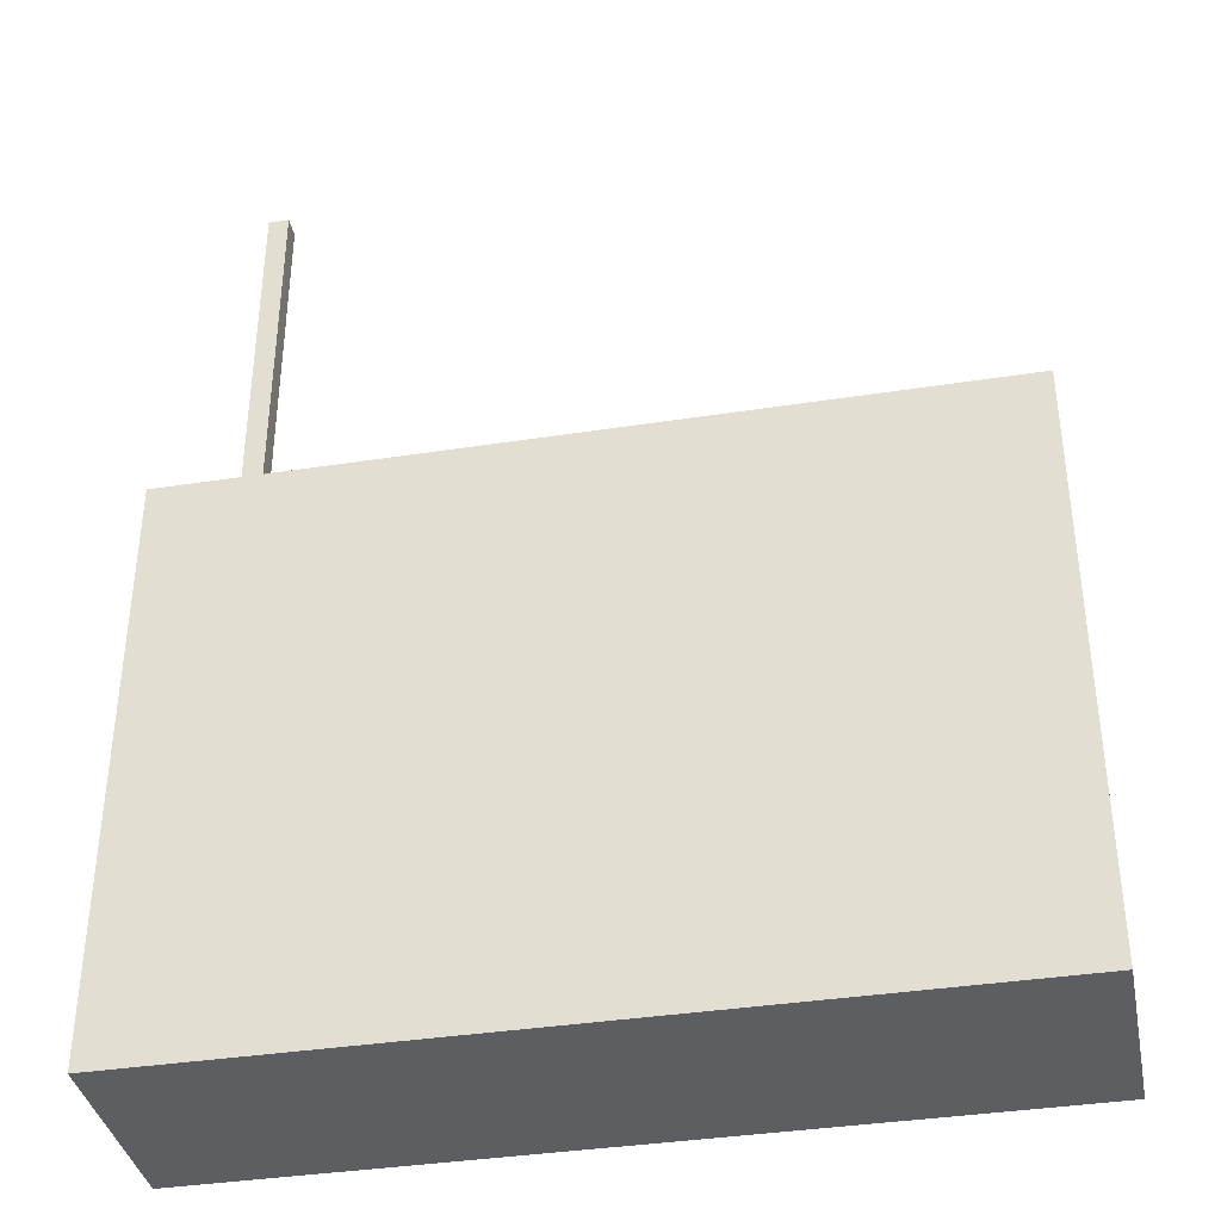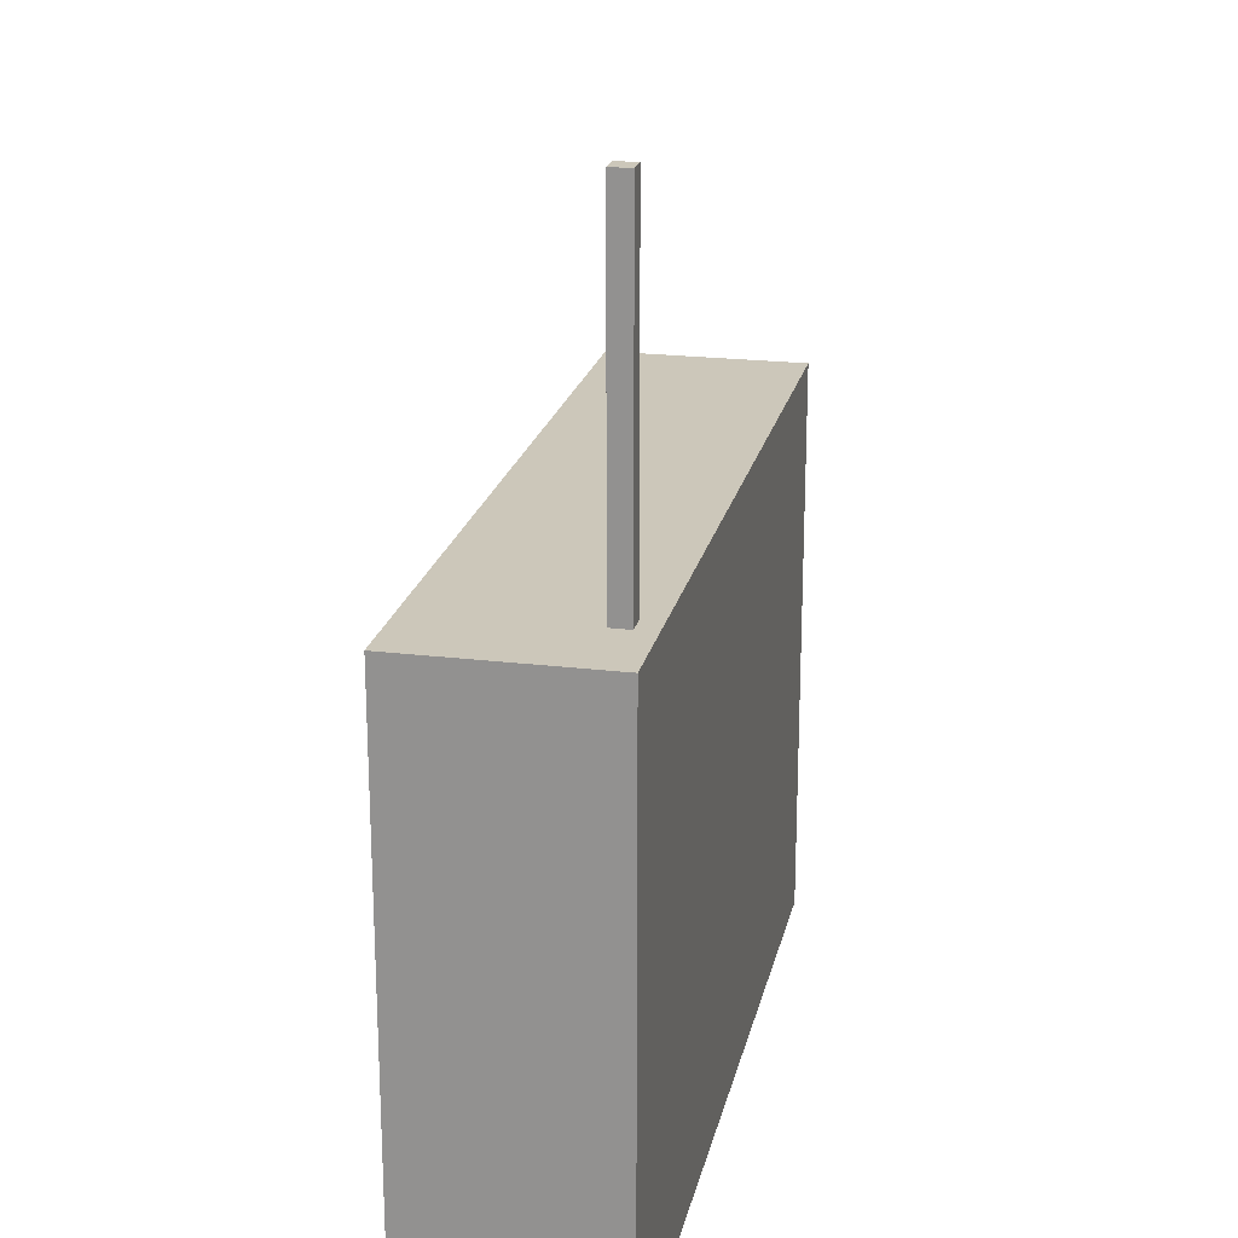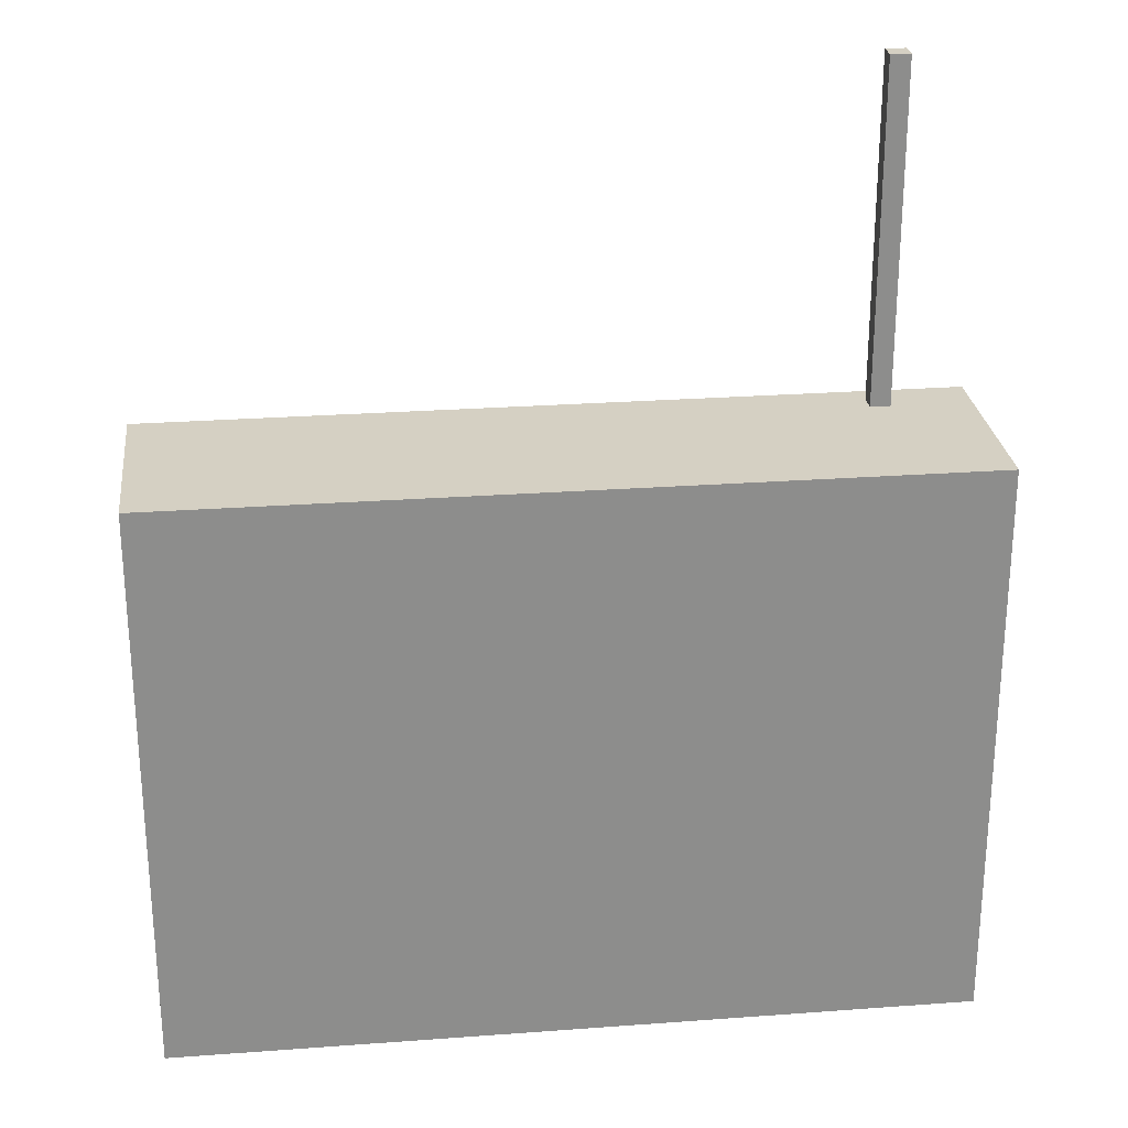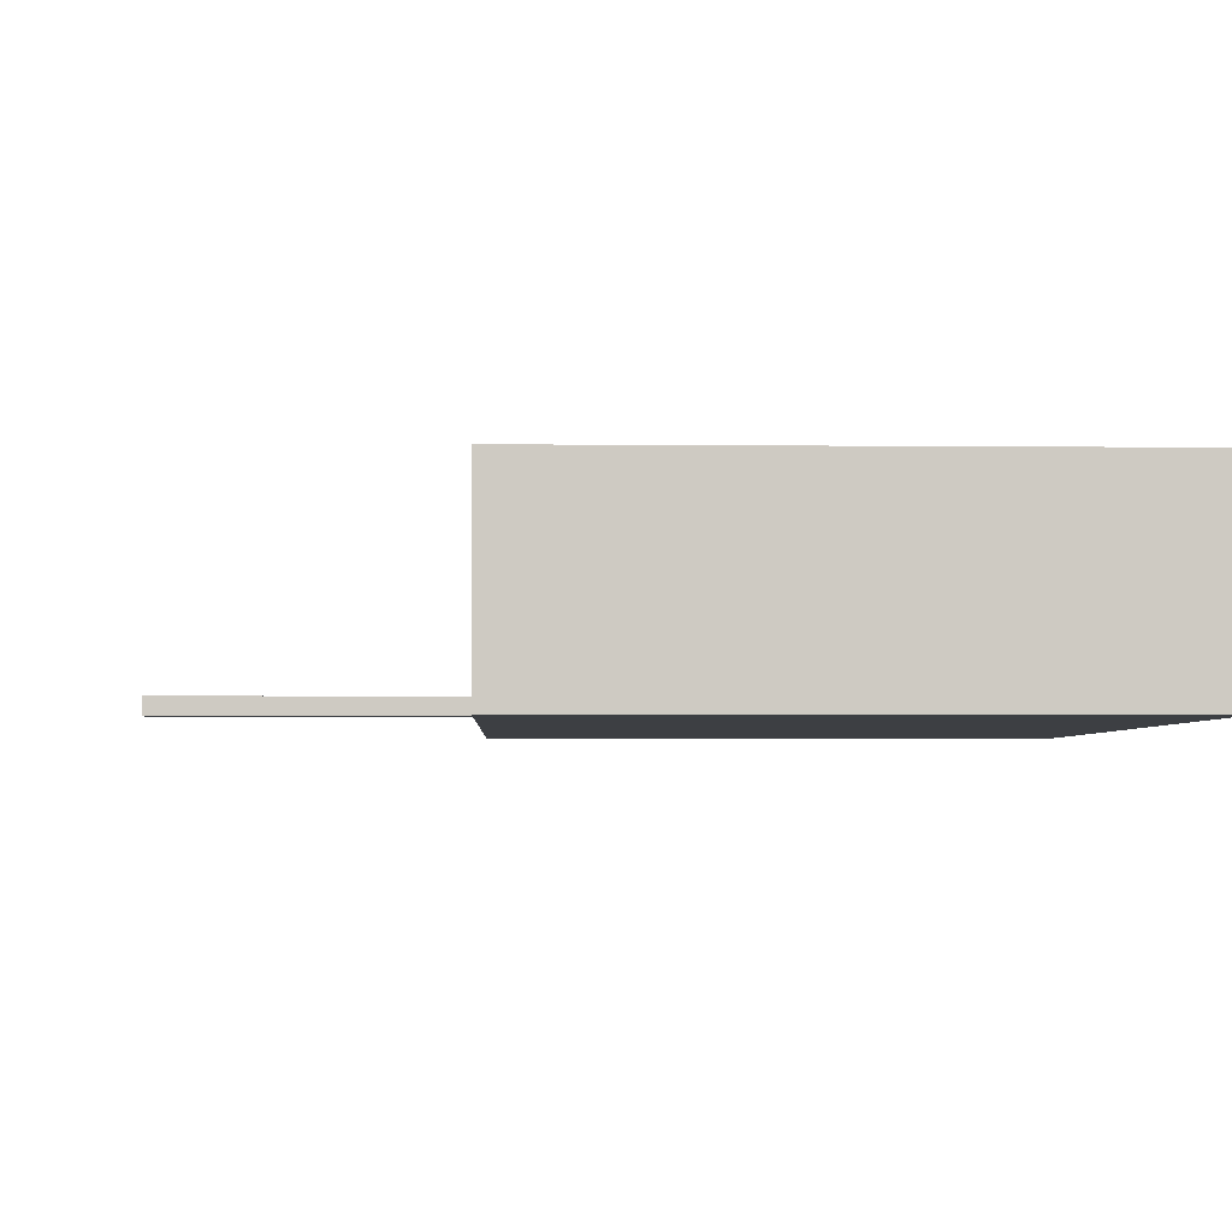
<metadata>
{"format":"obj","ext":"obj","renderer":"f3d","projection":"perspective","resolution":1024,"background":"white","views":[{"elev":-37.7,"azim":-168.8,"up":"+Y"},{"elev":21.3,"azim":102.2,"up":"+Y"},{"elev":26.0,"azim":-6.7,"up":"+Y"},{"elev":-3.9,"azim":-91.9,"up":"+Z"}]}
</metadata>
<code>
o
v 0 2 0
v 0 2 -1
v 0 4.9 0
v 0 4.9 -1
v 3.5 4.9 -0.8
v 3.5 4.9 -0.9
v 3.5 6.5 -0.8
v 3.5 6.5 -0.9
v 3.5 6.6 -0.8
v 3.5 6.6 -0.9
v 3.6 4.9 -0.8
v 3.6 4.9 -0.9
v 3.6 6.5 -0.8
v 3.6 6.5 -0.9
v 3.6 6.6 -0.8
v 3.6 6.6 -0.9
v 4 2 0
v 4 2 -1
v 4 4.9 0
v 4 4.9 -1
v 0 2 0
v 0 4.9 0
v 0.2 2.8 0
v 0.2 3.9 0
v 0.3 2.9 0
v 0.3 3.8 0
v 0.4 3.2 0
v 0.4 3.7 0
v 0.6 3.4 0
v 0.6 3.5 0
v 0.7 3.4 0
v 0.7 3.5 0
v 1 3.4 0
v 1 3.5 0
v 1.1 3.4 0
v 1.1 3.5 0
v 1.3 3.2 0
v 1.3 3.7 0
v 1.4 2.9 0
v 1.4 3.8 0
v 1.5 2.8 0
v 1.5 3.9 0
v 1.7 2.5 0
v 1.7 2.6 0
v 1.7 2.7 0
v 1.7 2.8 0
v 1.7 2.9 0
v 1.7 3 0
v 1.7 3.1 0
v 1.7 3.2 0
v 1.7 3.3 0
v 1.7 3.4 0
v 1.7 3.5 0
v 1.7 3.6 0
v 1.7 3.7 0
v 1.7 3.8 0
v 1.7 3.9 0
v 1.7 4 0
v 1.7 4.1 0
v 1.7 4.2 0
v 1.9 2.5 0
v 1.9 2.6 0
v 1.9 2.7 0
v 1.9 2.8 0
v 1.9 2.9 0
v 1.9 3 0
v 1.9 3.1 0
v 1.9 3.2 0
v 1.9 3.3 0
v 1.9 3.4 0
v 1.9 3.5 0
v 1.9 3.6 0
v 1.9 3.7 0
v 1.9 3.8 0
v 1.9 3.9 0
v 1.9 4 0
v 1.9 4.1 0
v 1.9 4.2 0
v 2 2.5 0
v 2 2.6 0
v 2 2.7 0
v 2 2.8 0
v 2 2.9 0
v 2 3 0
v 2 3.1 0
v 2 3.2 0
v 2 3.3 0
v 2 3.4 0
v 2 3.5 0
v 2 3.6 0
v 2 3.7 0
v 2 3.8 0
v 2 3.9 0
v 2 4 0
v 2 4.1 0
v 2 4.2 0
v 2.1 3.2 0
v 2.1 3.3 0
v 2.1 3.4 0
v 2.1 3.5 0
v 2.2 2.5 0
v 2.2 2.6 0
v 2.2 2.7 0
v 2.2 2.8 0
v 2.2 2.9 0
v 2.2 3 0
v 2.2 3.1 0
v 2.2 3.2 0
v 2.2 3.3 0
v 2.2 3.4 0
v 2.2 3.5 0
v 2.2 3.6 0
v 2.2 3.7 0
v 2.2 3.8 0
v 2.2 3.9 0
v 2.2 4 0
v 2.2 4.1 0
v 2.2 4.2 0
v 2.3 2.5 0
v 2.3 2.6 0
v 2.3 2.7 0
v 2.3 2.8 0
v 2.3 2.9 0
v 2.3 3 0
v 2.3 3.1 0
v 2.3 3.2 0
v 2.3 3.3 0
v 2.3 3.4 0
v 2.3 3.5 0
v 2.3 3.6 0
v 2.3 3.7 0
v 2.3 3.8 0
v 2.3 3.9 0
v 2.3 4 0
v 2.3 4.1 0
v 2.3 4.2 0
v 2.5 2.5 0
v 2.5 2.6 0
v 2.5 2.7 0
v 2.5 2.8 0
v 2.5 2.9 0
v 2.5 3 0
v 2.5 3.1 0
v 2.5 3.2 0
v 2.5 3.3 0
v 2.5 3.4 0
v 2.5 3.5 0
v 2.5 3.6 0
v 2.5 3.7 0
v 2.5 3.8 0
v 2.5 3.9 0
v 2.5 4 0
v 2.5 4.1 0
v 2.5 4.2 0
v 2.6 2.5 0
v 2.6 2.6 0
v 2.6 2.7 0
v 2.6 2.8 0
v 2.6 2.9 0
v 2.6 3 0
v 2.6 3.1 0
v 2.6 3.2 0
v 2.6 3.3 0
v 2.6 3.4 0
v 2.6 3.5 0
v 2.6 3.6 0
v 2.6 3.7 0
v 2.6 3.8 0
v 2.6 3.9 0
v 2.6 4 0
v 2.6 4.1 0
v 2.6 4.2 0
v 2.8 2.5 0
v 2.8 2.6 0
v 2.8 2.7 0
v 2.8 2.8 0
v 2.8 2.9 0
v 2.8 3 0
v 2.8 3.1 0
v 2.8 3.2 0
v 2.8 3.3 0
v 2.8 3.4 0
v 2.8 3.5 0
v 2.8 3.6 0
v 2.8 3.7 0
v 2.8 3.8 0
v 2.8 3.9 0
v 2.8 4 0
v 2.8 4.1 0
v 2.8 4.2 0
v 2.9 2.5 0
v 2.9 2.6 0
v 2.9 2.7 0
v 2.9 2.8 0
v 2.9 2.9 0
v 2.9 3 0
v 2.9 3.1 0
v 2.9 3.2 0
v 2.9 3.3 0
v 2.9 3.4 0
v 2.9 3.5 0
v 2.9 3.6 0
v 2.9 3.7 0
v 2.9 3.8 0
v 2.9 3.9 0
v 2.9 4 0
v 2.9 4.1 0
v 2.9 4.2 0
v 3.1 2.5 0
v 3.1 2.6 0
v 3.1 2.7 0
v 3.1 2.8 0
v 3.1 2.9 0
v 3.1 3 0
v 3.1 3.1 0
v 3.1 3.2 0
v 3.1 3.3 0
v 3.1 3.4 0
v 3.1 3.5 0
v 3.1 3.6 0
v 3.1 3.7 0
v 3.1 3.8 0
v 3.1 3.9 0
v 3.1 4 0
v 3.1 4.1 0
v 3.1 4.2 0
v 3.2 2.5 0
v 3.2 2.6 0
v 3.2 2.7 0
v 3.2 2.8 0
v 3.2 2.9 0
v 3.2 3 0
v 3.2 3.1 0
v 3.2 3.2 0
v 3.2 3.3 0
v 3.2 3.4 0
v 3.2 3.5 0
v 3.2 3.6 0
v 3.2 3.7 0
v 3.2 3.8 0
v 3.2 3.9 0
v 3.2 4 0
v 3.2 4.1 0
v 3.2 4.2 0
v 3.4 2.5 0
v 3.4 2.6 0
v 3.4 2.7 0
v 3.4 2.8 0
v 3.4 2.9 0
v 3.4 3 0
v 3.4 3.1 0
v 3.4 3.2 0
v 3.4 3.3 0
v 3.4 3.4 0
v 3.4 3.5 0
v 3.4 3.6 0
v 3.4 3.7 0
v 3.4 3.8 0
v 3.4 3.9 0
v 3.4 4 0
v 3.4 4.1 0
v 3.4 4.2 0
v 3.5 2.5 0
v 3.5 2.6 0
v 3.5 2.7 0
v 3.5 2.8 0
v 3.5 2.9 0
v 3.5 3 0
v 3.5 3.1 0
v 3.5 3.2 0
v 3.5 3.3 0
v 3.5 3.4 0
v 3.5 3.5 0
v 3.5 3.6 0
v 3.5 3.7 0
v 3.5 3.8 0
v 3.5 3.9 0
v 3.5 4 0
v 3.5 4.1 0
v 3.5 4.2 0
v 3.6 3.2 0
v 3.6 3.3 0
v 3.6 3.4 0
v 3.6 3.5 0
v 3.7 2.5 0
v 3.7 2.6 0
v 3.7 2.7 0
v 3.7 2.8 0
v 3.7 2.9 0
v 3.7 3 0
v 3.7 3.1 0
v 3.7 3.2 0
v 3.7 3.3 0
v 3.7 3.4 0
v 3.7 3.5 0
v 3.7 3.6 0
v 3.7 3.7 0
v 3.7 3.8 0
v 3.7 3.9 0
v 3.7 4 0
v 3.7 4.1 0
v 3.7 4.2 0
v 4 2 0
v 4 4.9 0
v 3.5 4.9 -0.8
v 3.5 6.5 -0.8
v 3.5 6.6 -0.8
v 3.6 4.9 -0.8
v 3.6 6.5 -0.8
v 3.6 6.6 -0.8
v 3.5 4.9 -0.9
v 3.5 6.5 -0.9
v 3.5 6.6 -0.9
v 3.6 4.9 -0.9
v 3.6 6.5 -0.9
v 3.6 6.6 -0.9
v 0 2 -1
v 0 4.9 -1
v 4 2 -1
v 4 4.9 -1
v 0 2 0
v 4 2 0
v 0.1 2 -0.1
v 3.9 2 -0.1
v 0.1 2 -0.9
v 3.9 2 -0.9
v 0 2 -1
v 4 2 -1
v 0 4.9 0
v 4 4.9 0
v 3.5 4.9 -0.8
v 3.6 4.9 -0.8
v 3.5 4.9 -0.9
v 3.6 4.9 -0.9
v 0 4.9 -1
v 4 4.9 -1
v 3.5 6.6 -0.8
v 3.6 6.6 -0.8
v 3.5 6.6 -0.9
v 3.6 6.6 -0.9
f 3 2 1
f 4 2 3
f 7 6 5
f 8 6 7
f 9 8 7
f 10 8 9
f 11 12 13
f 13 12 14
f 13 14 15
f 15 14 16
f 17 18 19
f 19 18 20
f 23 22 21
f 24 22 23
f 25 24 23
f 26 24 25
f 27 26 25
f 28 26 27
f 29 28 27
f 30 28 29
f 31 29 27
f 31 30 29
f 32 28 30
f 32 30 31
f 33 31 27
f 33 32 31
f 34 28 32
f 34 32 33
f 35 33 27
f 35 34 33
f 36 28 34
f 36 34 35
f 37 27 25
f 37 35 27
f 37 36 35
f 38 28 36
f 38 36 37
f 38 26 28
f 39 25 23
f 39 37 25
f 39 38 37
f 40 26 38
f 40 38 39
f 40 24 26
f 41 23 21
f 41 39 23
f 41 40 39
f 42 24 40
f 42 40 41
f 42 22 24
f 43 41 21
f 43 42 41
f 44 42 43
f 45 42 44
f 46 42 45
f 47 42 46
f 48 42 47
f 49 42 48
f 50 42 49
f 51 42 50
f 52 42 51
f 53 42 52
f 54 42 53
f 55 42 54
f 56 42 55
f 57 22 42
f 57 42 56
f 58 22 57
f 59 22 58
f 60 22 59
f 61 43 21
f 61 44 43
f 62 45 44
f 62 44 61
f 63 46 45
f 63 45 62
f 64 47 46
f 64 46 63
f 65 48 47
f 65 47 64
f 66 49 48
f 66 48 65
f 67 50 49
f 67 49 66
f 68 51 50
f 68 50 67
f 69 52 51
f 69 51 68
f 70 53 52
f 70 52 69
f 71 54 53
f 71 53 70
f 72 55 54
f 72 54 71
f 73 56 55
f 73 55 72
f 74 57 56
f 74 56 73
f 75 58 57
f 75 57 74
f 76 59 58
f 76 58 75
f 77 60 59
f 77 59 76
f 78 22 60
f 78 60 77
f 79 72 71
f 79 77 76
f 79 78 77
f 79 75 74
f 79 74 73
f 79 73 72
f 79 71 70
f 79 70 69
f 79 69 68
f 79 68 67
f 79 67 66
f 79 66 65
f 79 65 64
f 79 64 63
f 79 63 62
f 79 62 61
f 79 61 21
f 79 76 75
f 80 78 79
f 81 78 80
f 82 78 81
f 83 78 82
f 84 78 83
f 85 78 84
f 86 78 85
f 87 78 86
f 88 78 87
f 89 78 88
f 90 78 89
f 91 78 90
f 92 78 91
f 93 78 92
f 94 78 93
f 95 78 94
f 96 22 78
f 96 78 95
f 97 86 85
f 97 87 86
f 98 88 87
f 98 87 97
f 99 89 88
f 99 88 98
f 100 90 89
f 100 89 99
f 101 79 21
f 101 80 79
f 102 81 80
f 102 80 101
f 103 82 81
f 103 81 102
f 104 83 82
f 104 82 103
f 105 84 83
f 105 83 104
f 106 85 84
f 106 84 105
f 107 97 85
f 107 85 106
f 108 98 97
f 108 97 107
f 109 99 98
f 109 98 108
f 110 100 99
f 110 99 109
f 111 90 100
f 111 100 110
f 112 91 90
f 112 90 111
f 113 92 91
f 113 91 112
f 114 93 92
f 114 92 113
f 115 94 93
f 115 93 114
f 116 95 94
f 116 94 115
f 117 96 95
f 117 95 116
f 118 22 96
f 118 96 117
f 119 101 21
f 119 102 101
f 119 103 102
f 119 104 103
f 119 105 104
f 120 105 119
f 121 105 120
f 122 105 121
f 123 110 109
f 123 105 122
f 123 109 108
f 123 114 113
f 123 113 112
f 123 112 111
f 123 111 110
f 123 108 107
f 123 107 106
f 123 106 105
f 124 114 123
f 125 114 124
f 126 114 125
f 127 114 126
f 128 114 127
f 129 114 128
f 130 114 129
f 131 114 130
f 132 115 114
f 132 114 131
f 132 118 117
f 132 116 115
f 132 117 116
f 133 118 132
f 134 118 133
f 135 118 134
f 136 22 118
f 136 118 135
f 137 120 119
f 137 119 21
f 138 121 120
f 138 120 137
f 139 122 121
f 139 121 138
f 140 123 122
f 140 122 139
f 141 124 123
f 141 123 140
f 142 125 124
f 142 124 141
f 143 126 125
f 143 125 142
f 144 127 126
f 144 126 143
f 145 128 127
f 145 127 144
f 146 129 128
f 146 128 145
f 147 130 129
f 147 129 146
f 148 131 130
f 148 130 147
f 149 132 131
f 149 131 148
f 150 133 132
f 150 132 149
f 151 134 133
f 151 133 150
f 152 135 134
f 152 134 151
f 153 136 135
f 153 135 152
f 154 22 136
f 154 136 153
f 155 138 137
f 155 137 21
f 155 139 138
f 156 139 155
f 157 147 146
f 157 139 156
f 157 151 150
f 157 146 145
f 157 149 148
f 157 148 147
f 157 143 142
f 157 142 141
f 157 141 140
f 157 140 139
f 157 150 149
f 157 144 143
f 157 145 144
f 157 152 151
f 158 152 157
f 159 152 158
f 160 152 159
f 161 152 160
f 162 152 161
f 163 152 162
f 164 152 163
f 165 152 164
f 166 152 165
f 167 152 166
f 168 152 167
f 169 152 168
f 170 154 153
f 170 152 169
f 170 153 152
f 171 154 170
f 172 22 154
f 172 154 171
f 173 156 155
f 173 155 21
f 174 157 156
f 174 156 173
f 175 158 157
f 175 157 174
f 176 159 158
f 176 158 175
f 177 160 159
f 177 159 176
f 178 161 160
f 178 160 177
f 179 162 161
f 179 161 178
f 180 163 162
f 180 162 179
f 181 164 163
f 181 163 180
f 182 165 164
f 182 164 181
f 183 166 165
f 183 165 182
f 184 167 166
f 184 166 183
f 185 168 167
f 185 167 184
f 186 169 168
f 186 168 185
f 187 170 169
f 187 169 186
f 188 171 170
f 188 170 187
f 189 172 171
f 189 171 188
f 190 22 172
f 190 172 189
f 191 173 21
f 191 174 173
f 192 175 174
f 192 174 191
f 192 176 175
f 192 177 176
f 192 178 177
f 192 179 178
f 192 181 180
f 192 180 179
f 193 181 192
f 194 181 193
f 195 181 194
f 196 181 195
f 197 181 196
f 198 181 197
f 199 182 181
f 199 181 198
f 200 189 188
f 200 182 199
f 200 187 186
f 200 185 184
f 200 188 187
f 200 184 183
f 200 186 185
f 200 183 182
f 201 189 200
f 202 189 201
f 203 189 202
f 204 189 203
f 205 189 204
f 206 189 205
f 207 190 189
f 207 189 206
f 208 22 190
f 208 190 207
f 209 191 21
f 209 192 191
f 210 193 192
f 210 192 209
f 211 194 193
f 211 193 210
f 212 195 194
f 212 194 211
f 213 196 195
f 213 195 212
f 214 197 196
f 214 196 213
f 215 198 197
f 215 197 214
f 216 199 198
f 216 198 215
f 217 200 199
f 217 199 216
f 218 201 200
f 218 200 217
f 219 202 201
f 219 201 218
f 220 203 202
f 220 202 219
f 221 204 203
f 221 203 220
f 222 205 204
f 222 204 221
f 223 206 205
f 223 205 222
f 224 207 206
f 224 206 223
f 225 208 207
f 225 207 224
f 226 22 208
f 226 208 225
f 227 211 210
f 227 210 209
f 227 209 21
f 228 211 227
f 229 215 214
f 229 211 228
f 229 213 212
f 229 212 211
f 229 220 219
f 229 219 218
f 229 218 217
f 229 217 216
f 229 216 215
f 229 214 213
f 229 224 223
f 229 221 220
f 229 223 222
f 229 222 221
f 230 224 229
f 231 224 230
f 232 224 231
f 233 224 232
f 234 224 233
f 235 224 234
f 236 224 235
f 237 224 236
f 238 224 237
f 239 224 238
f 240 224 239
f 241 224 240
f 242 225 224
f 242 224 241
f 242 226 225
f 243 226 242
f 244 22 226
f 244 226 243
f 245 228 227
f 245 227 21
f 246 229 228
f 246 228 245
f 247 230 229
f 247 229 246
f 248 231 230
f 248 230 247
f 249 232 231
f 249 231 248
f 250 233 232
f 250 232 249
f 251 234 233
f 251 233 250
f 252 235 234
f 252 234 251
f 253 236 235
f 253 235 252
f 254 237 236
f 254 236 253
f 255 238 237
f 255 237 254
f 256 239 238
f 256 238 255
f 257 240 239
f 257 239 256
f 258 241 240
f 258 240 257
f 259 242 241
f 259 241 258
f 260 243 242
f 260 242 259
f 261 244 243
f 261 243 260
f 262 22 244
f 262 244 261
f 263 245 21
f 263 246 245
f 263 247 246
f 263 248 247
f 263 249 248
f 264 249 263
f 265 249 264
f 266 249 265
f 267 257 256
f 267 249 266
f 267 256 255
f 267 258 257
f 267 255 254
f 267 254 253
f 267 253 252
f 267 252 251
f 267 251 250
f 267 250 249
f 268 258 267
f 269 258 268
f 270 258 269
f 271 258 270
f 272 258 271
f 273 258 272
f 274 258 273
f 275 258 274
f 276 261 260
f 276 258 275
f 276 260 259
f 276 259 258
f 276 262 261
f 277 262 276
f 278 262 277
f 279 262 278
f 280 22 262
f 280 262 279
f 281 270 269
f 281 271 270
f 282 272 271
f 282 271 281
f 283 273 272
f 283 272 282
f 284 274 273
f 284 273 283
f 285 264 263
f 285 263 21
f 286 265 264
f 286 264 285
f 287 266 265
f 287 265 286
f 288 267 266
f 288 266 287
f 289 268 267
f 289 267 288
f 290 269 268
f 290 268 289
f 291 281 269
f 291 269 290
f 292 282 281
f 292 281 291
f 293 283 282
f 293 282 292
f 294 284 283
f 294 283 293
f 295 274 284
f 295 284 294
f 296 275 274
f 296 274 295
f 297 276 275
f 297 275 296
f 298 277 276
f 298 276 297
f 299 278 277
f 299 277 298
f 300 279 278
f 300 278 299
f 301 280 279
f 301 279 300
f 302 22 280
f 302 280 301
f 303 295 294
f 303 292 291
f 303 302 301
f 303 298 297
f 303 297 296
f 303 296 295
f 303 300 299
f 303 301 300
f 303 289 288
f 303 288 287
f 303 287 286
f 303 293 292
f 303 294 293
f 303 290 289
f 303 299 298
f 303 285 21
f 303 291 290
f 303 286 285
f 304 22 302
f 304 302 303
f 308 306 305
f 309 307 306
f 309 306 308
f 310 307 309
f 311 312 314
f 312 313 315
f 314 312 315
f 315 313 316
f 317 318 319
f 319 318 320
f 323 322 321
f 324 322 323
f 325 323 321
f 325 324 323
f 326 322 324
f 326 324 325
f 327 325 321
f 327 326 325
f 328 322 326
f 328 326 327
f 329 330 331
f 331 330 332
f 329 331 333
f 332 330 334
f 329 333 335
f 333 334 335
f 334 330 336
f 335 334 336
f 337 338 339
f 339 338 340

</code>
